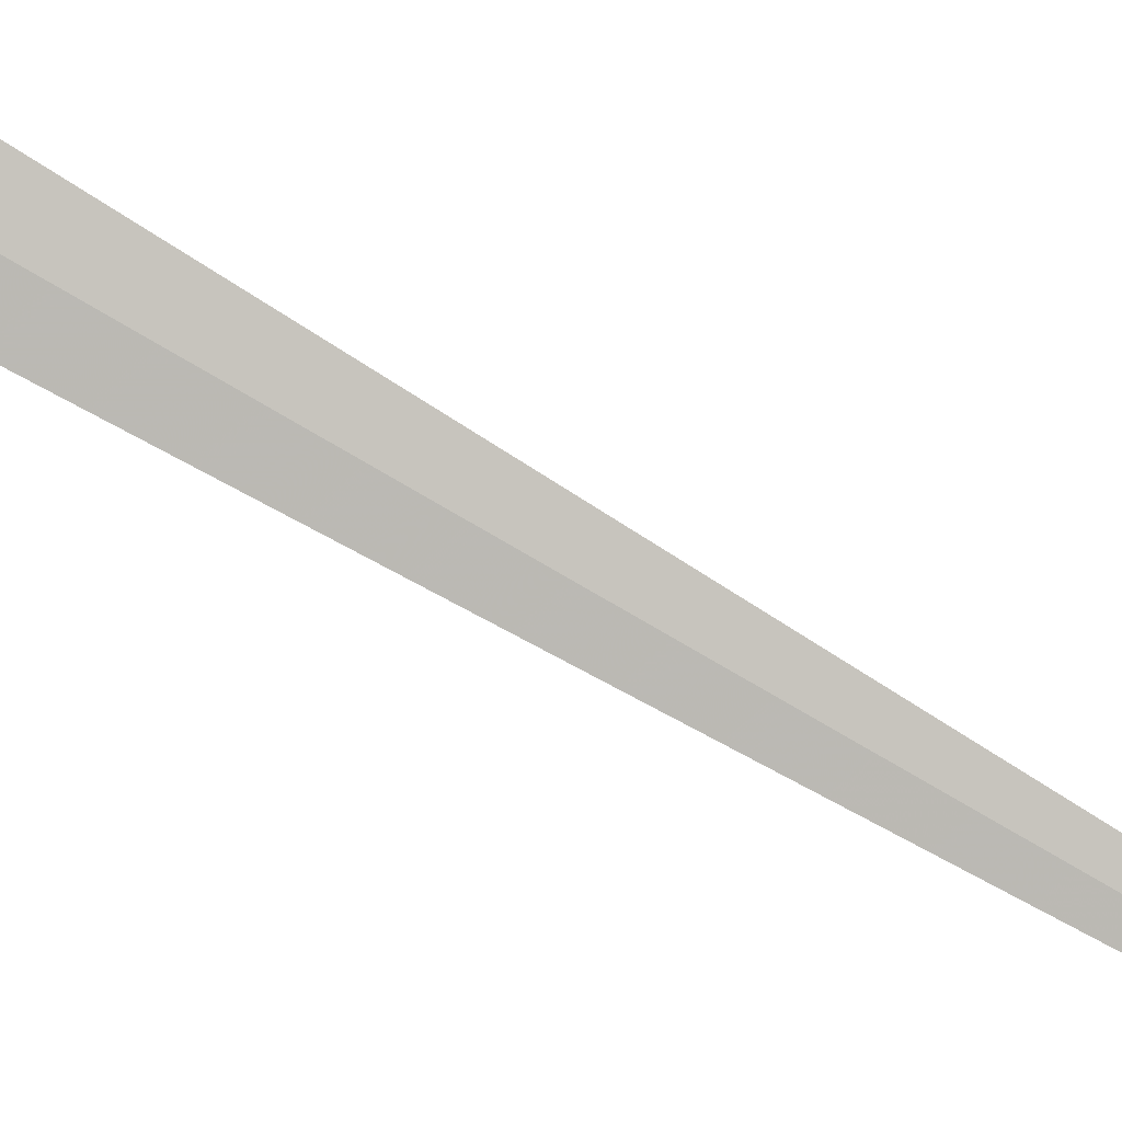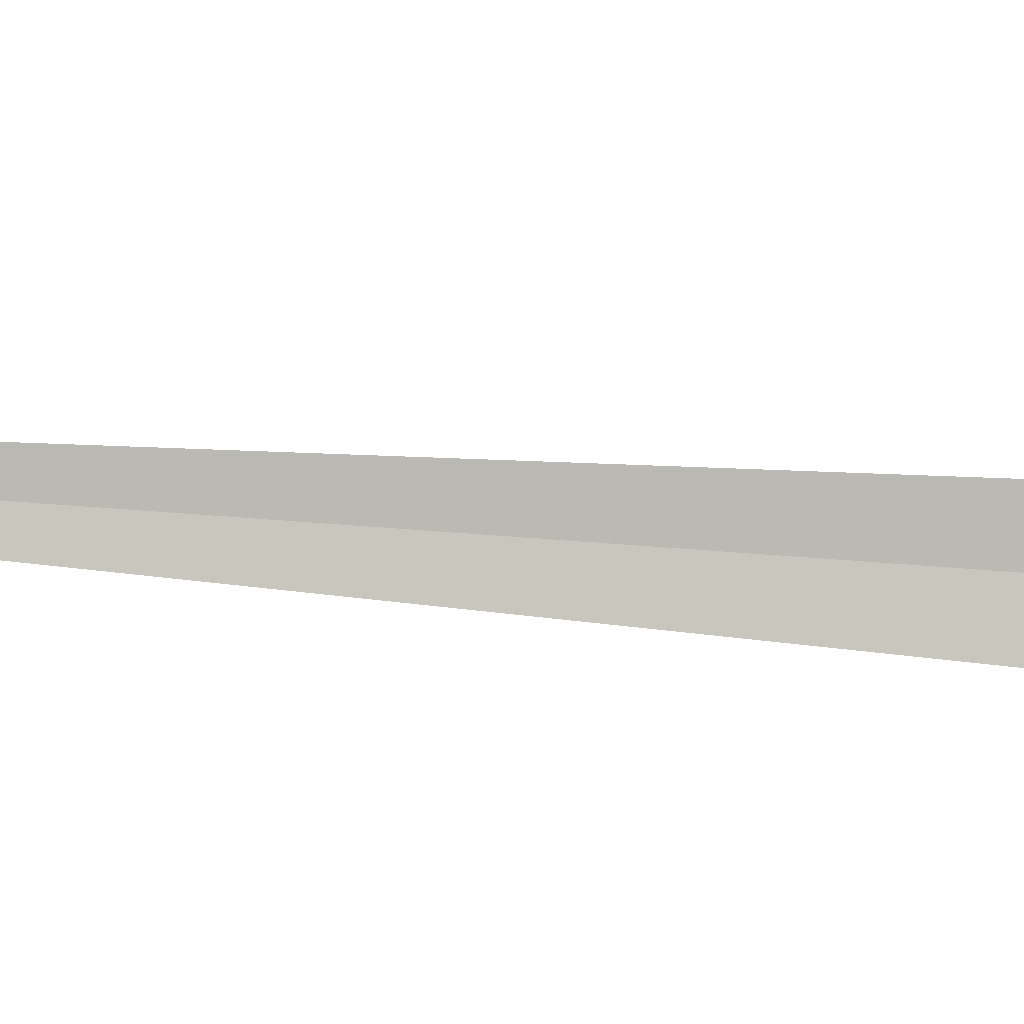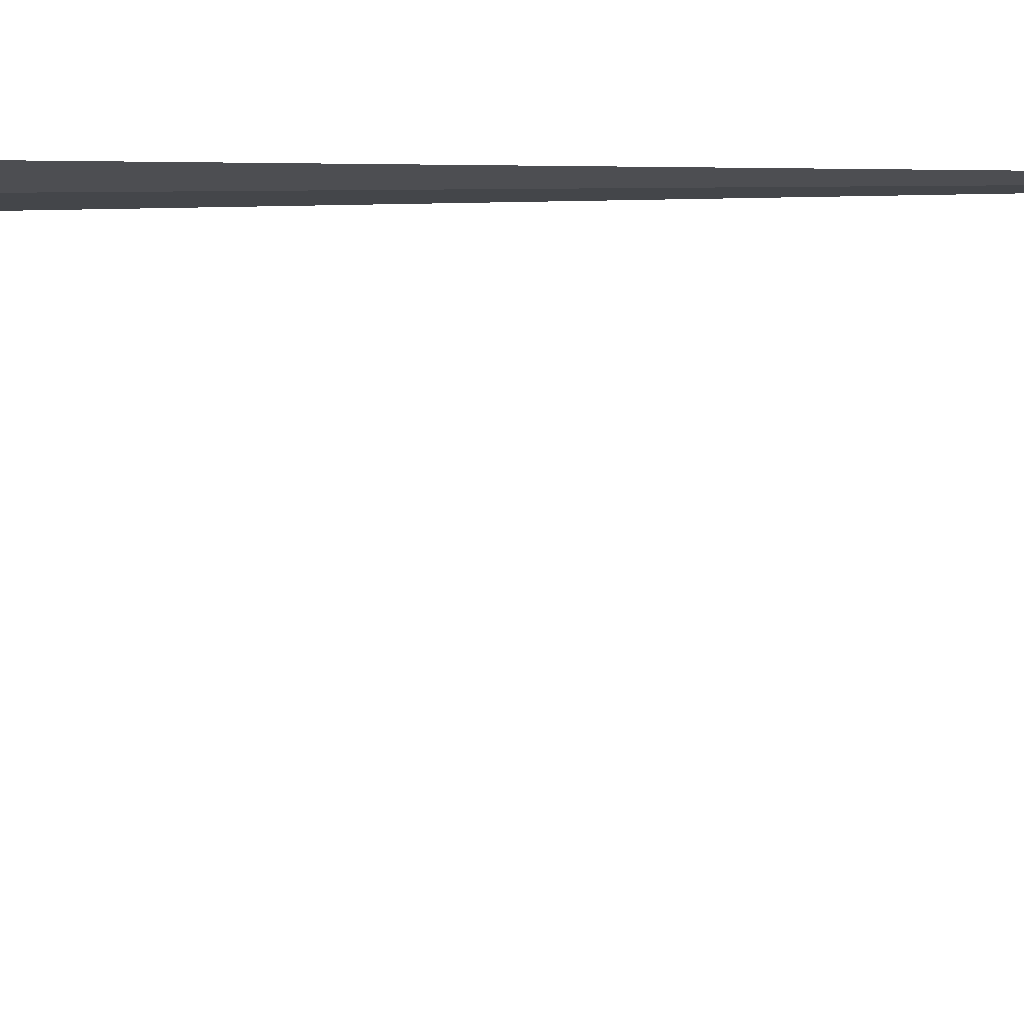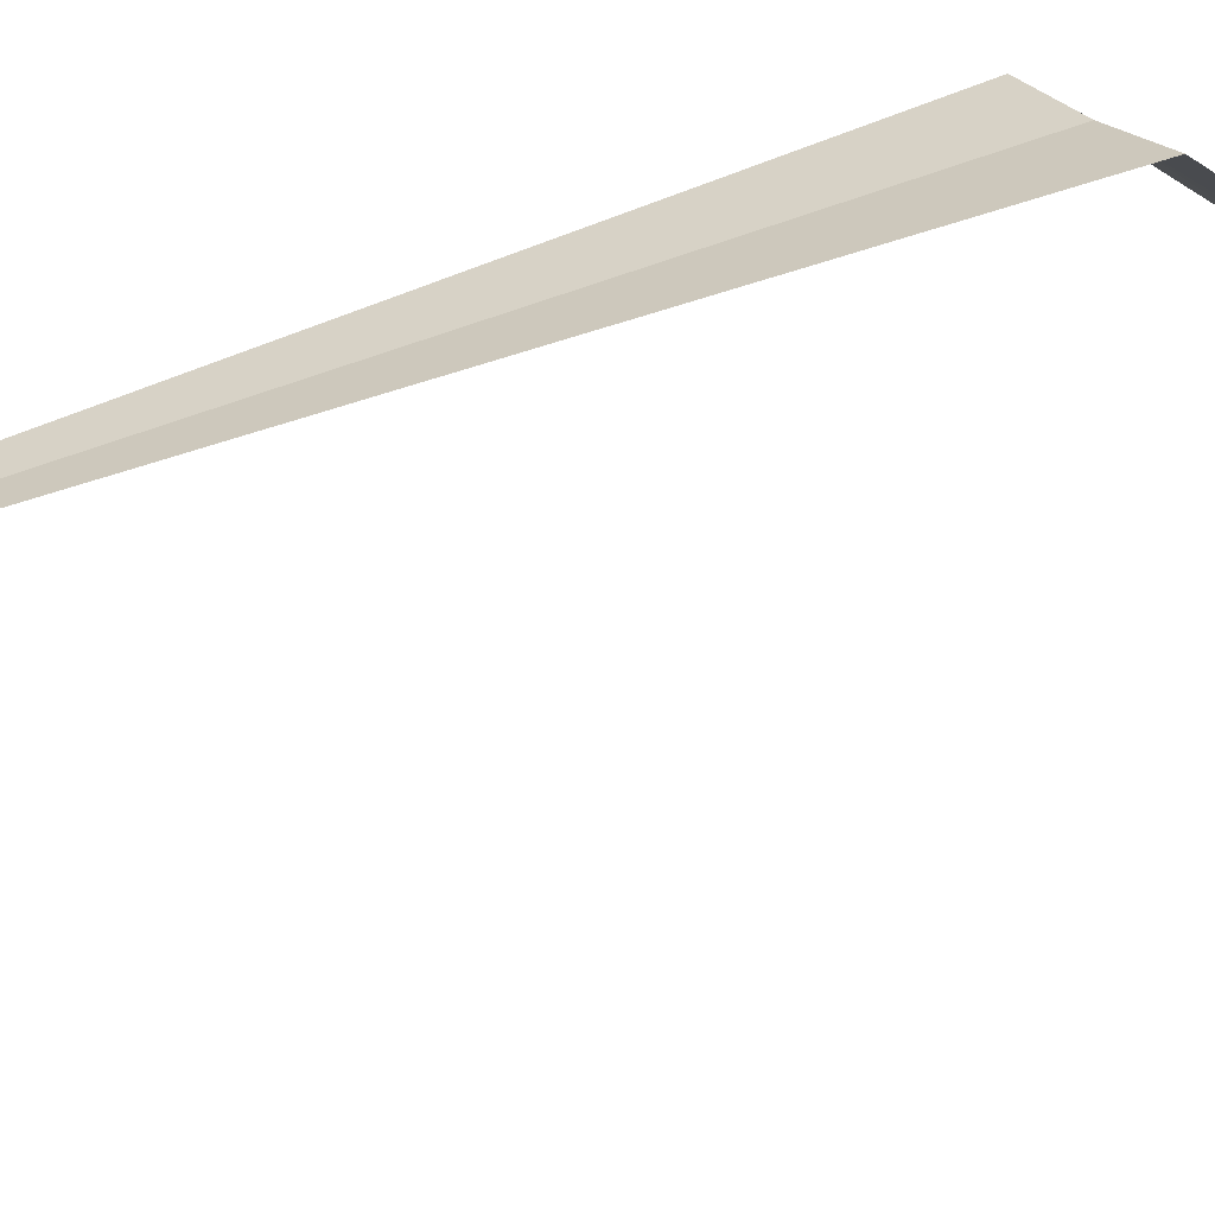
<metadata>
{"format":"obj","ext":"obj","renderer":"f3d","projection":"perspective","resolution":1024,"background":"white","views":[{"elev":-72.7,"azim":-121.3,"up":"+Y"},{"elev":77.2,"azim":93.7,"up":"+Y"},{"elev":2.5,"azim":-130.8,"up":"+Y"},{"elev":14.3,"azim":32.6,"up":"+Y"}]}
</metadata>
<code>
v -8.172 -9.845 21.92
v -6.812 -10.13 21.96
v -8.458 -9.76 62.31
v -9.473 -9.385 21.89
v -12.48 -18.8 0
v -9.864 -19.6 0
f 1 4 3
f 1 5 4
f 1 6 5
f 1 2 6
f 1 3 2

</code>
